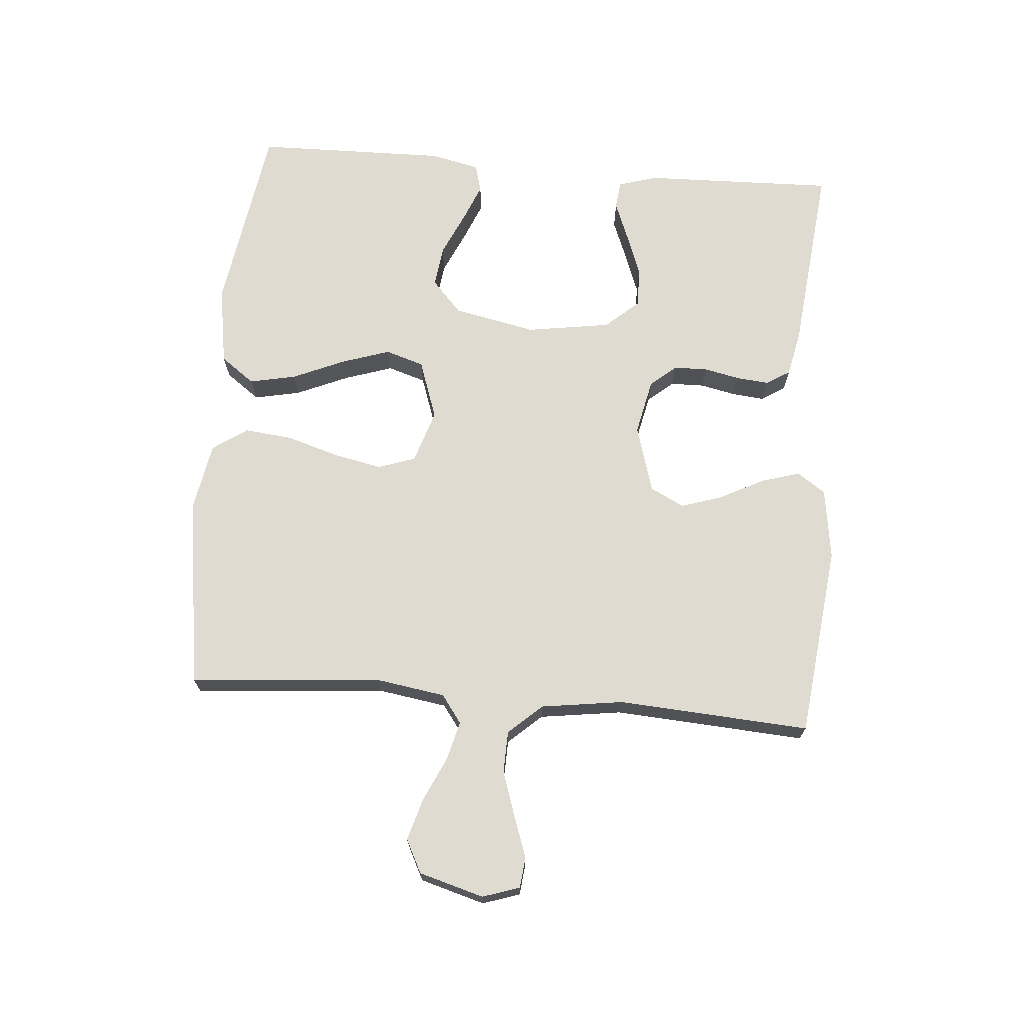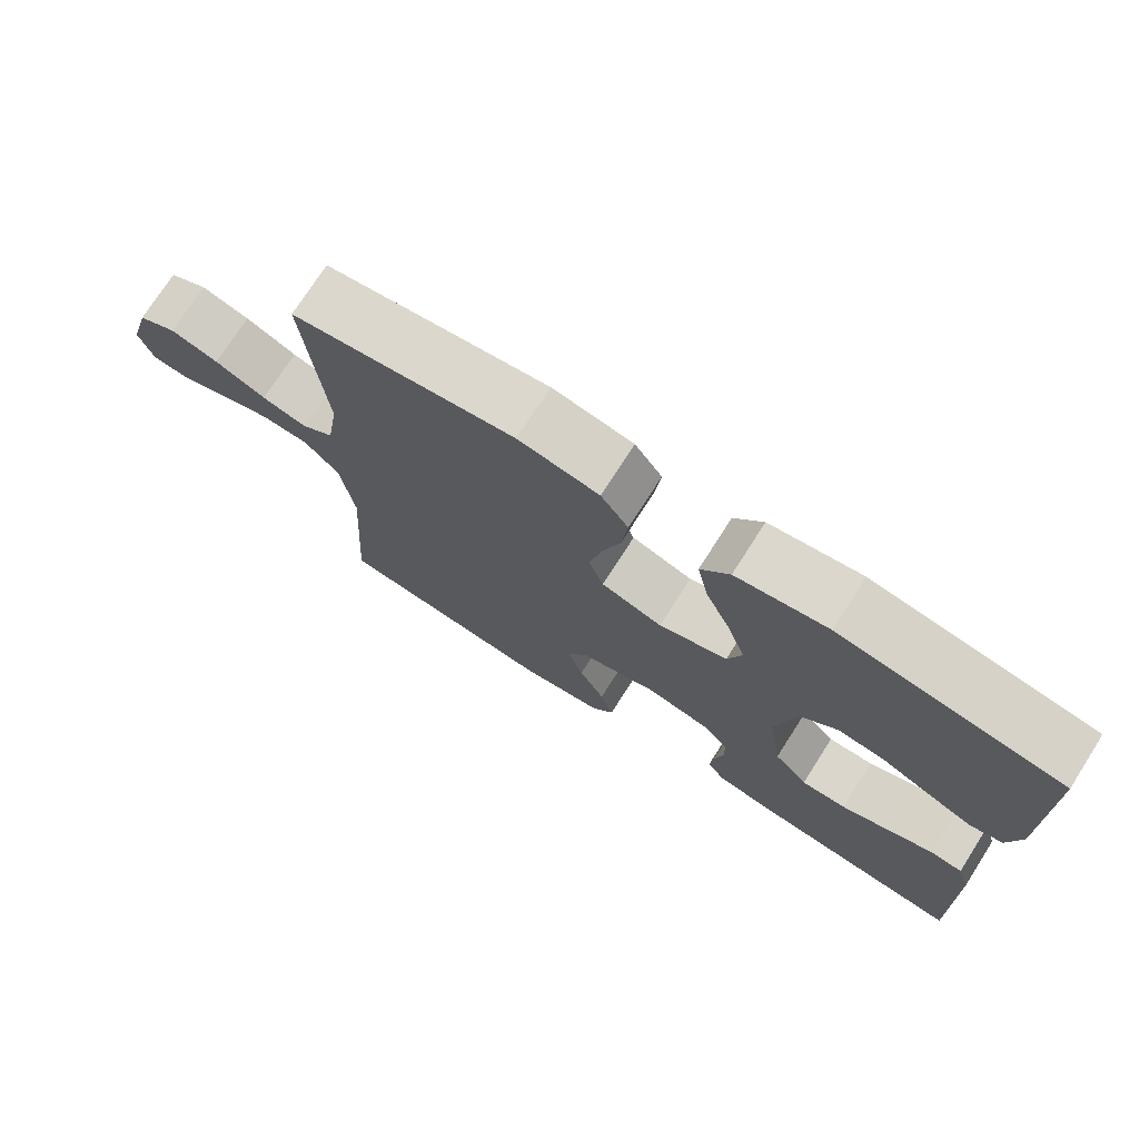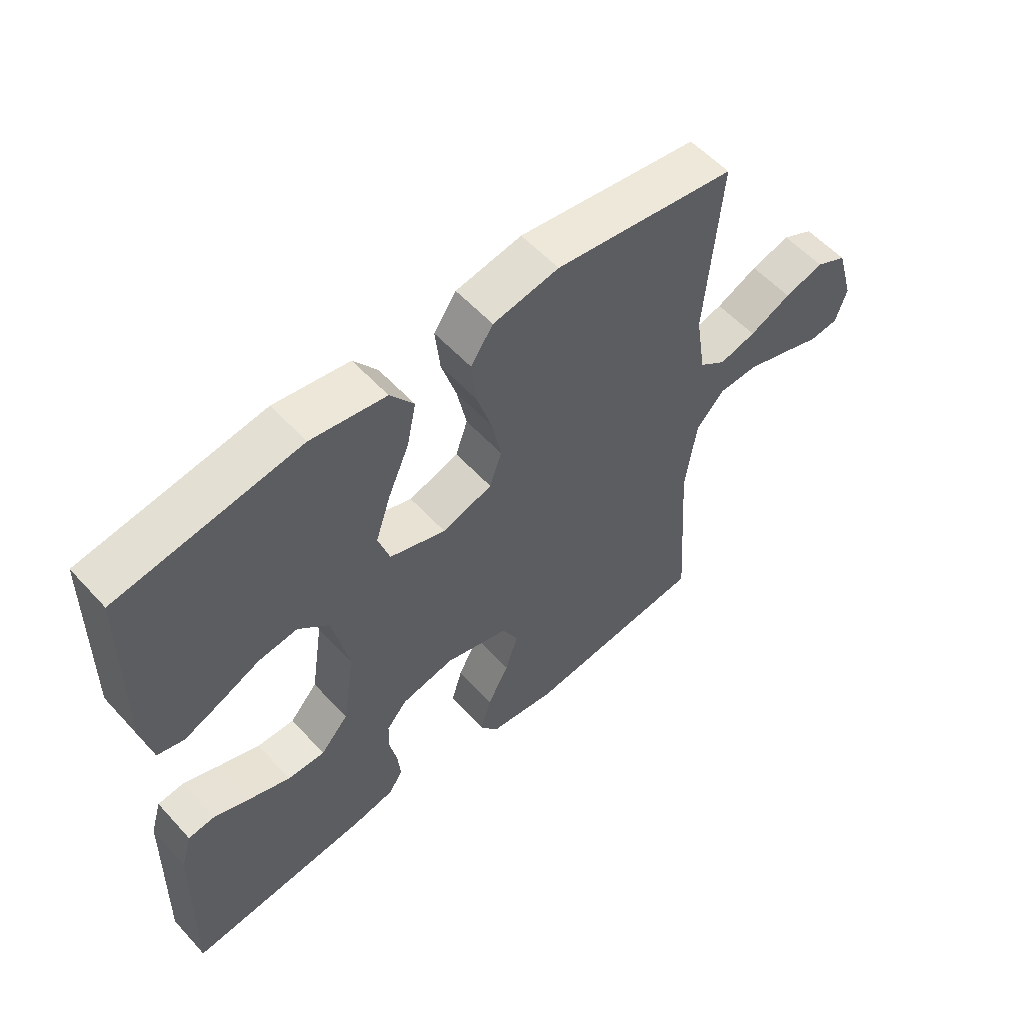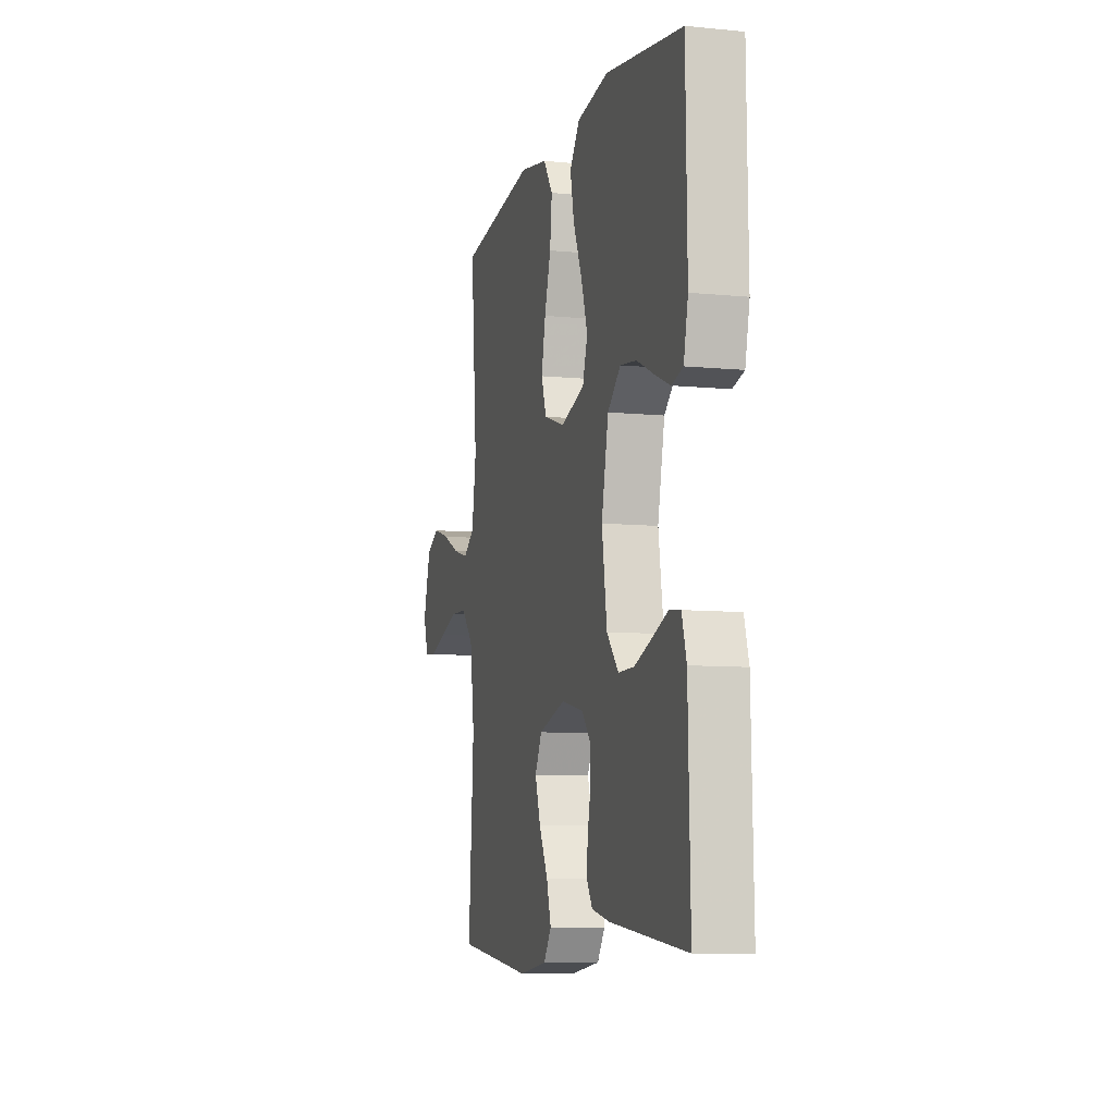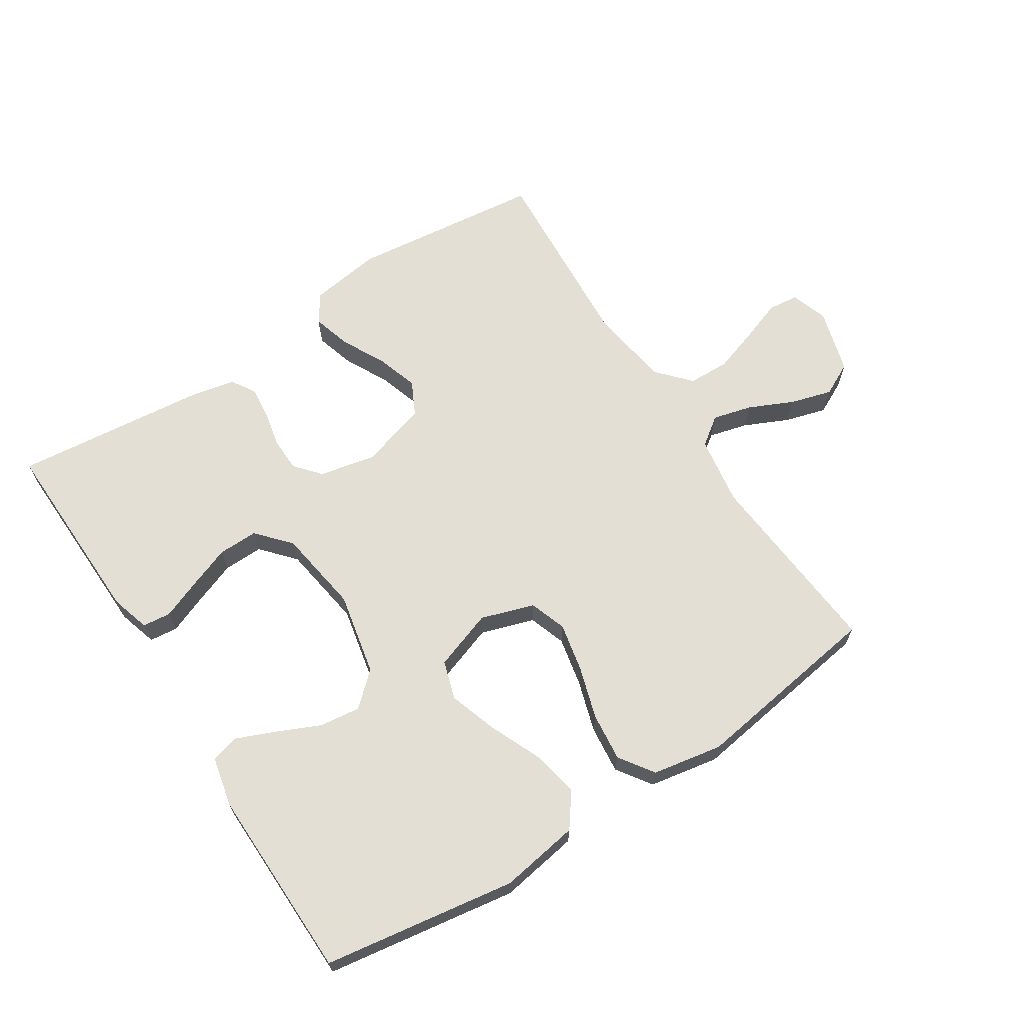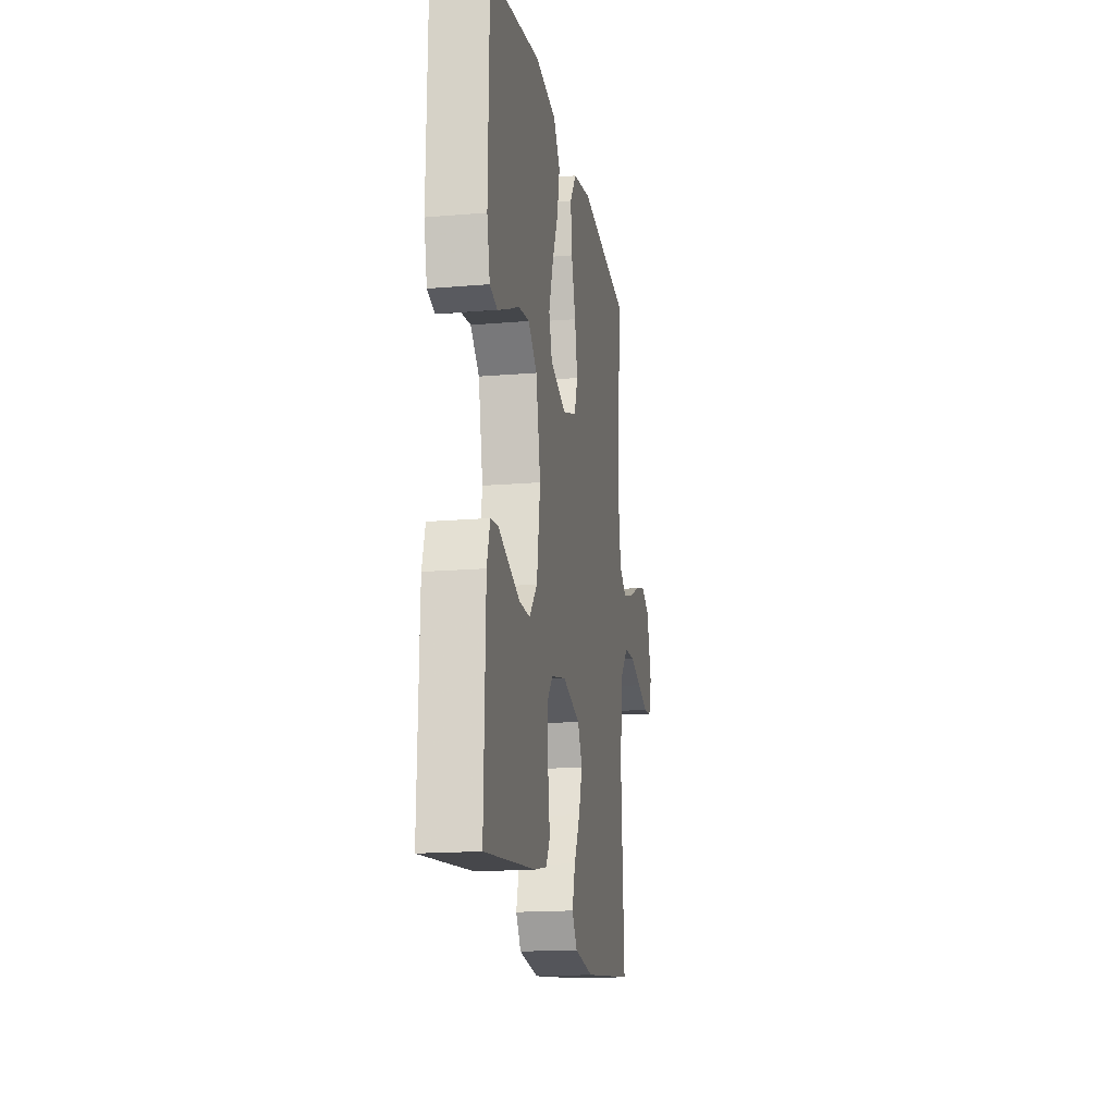
<metadata>
{"format":"obj","ext":"obj","renderer":"f3d","projection":"perspective","resolution":1024,"background":"white","views":[{"elev":70.2,"azim":94.6,"up":"+Y"},{"elev":74.2,"azim":-147.4,"up":"+Z"},{"elev":56.3,"azim":-41.7,"up":"+Z"},{"elev":-8.2,"azim":-105.3,"up":"+Z"},{"elev":66.3,"azim":-32.9,"up":"+Y"},{"elev":-16.8,"azim":-80.3,"up":"+Z"}]}
</metadata>
<code>
v 0.5 0.07 0.5
v 0.475 0.07 0.2
v 0.492 0.07 0.092
v 0.536 0.07 0.06
v 0.597 0.07 0.076
v 0.666 0.07 0.108
v 0.731 0.07 0.127
v 0.783 0.07 0.101
v 0.812 0.07 0
v 0.793 0.07 -0.058
v 0.745 0.07 -0.063
v 0.68 0.07 -0.04
v 0.61 0.07 -0.017
v 0.545 0.07 -0.019
v 0.498 0.07 -0.071
v 0.48 0.07 -0.2
v 0.5 0.07 -0.5
v 0.2 0.07 -0.535
v 0.088 0.07 -0.519
v 0.058 0.07 -0.475
v 0.076 0.07 -0.414
v 0.111 0.07 -0.346
v 0.132 0.07 -0.281
v 0.105 0.07 -0.228
v 0 0.07 -0.197
v -0.088 0.07 -0.216
v -0.122 0.07 -0.256
v -0.123 0.07 -0.309
v -0.111 0.07 -0.365
v -0.106 0.07 -0.416
v -0.129 0.07 -0.453
v -0.2 0.07 -0.468
v -0.5 0.07 -0.5
v -0.492 0.07 -0.2
v -0.474 0.07 -0.139
v -0.43 0.07 -0.134
v -0.369 0.07 -0.158
v -0.302 0.07 -0.183
v -0.24 0.07 -0.184
v -0.194 0.07 -0.132
v -0.174 0.07 0
v -0.201 0.07 0.129
v -0.252 0.07 0.175
v -0.316 0.07 0.167
v -0.384 0.07 0.136
v -0.444 0.07 0.111
v -0.488 0.07 0.123
v -0.505 0.07 0.2
v -0.5 0.07 0.5
v -0.2 0.07 0.547
v -0.076 0.07 0.527
v -0.037 0.07 0.474
v -0.052 0.07 0.401
v -0.087 0.07 0.32
v -0.112 0.07 0.244
v -0.093 0.07 0.184
v 0 0.07 0.152
v 0.083 0.07 0.179
v 0.103 0.07 0.237
v 0.087 0.07 0.314
v 0.062 0.07 0.395
v 0.054 0.07 0.47
v 0.091 0.07 0.524
v 0.2 0.07 0.544
v 0.5 0 0.5
v 0.475 0 0.2
v 0.492 0 0.092
v 0.536 0 0.06
v 0.597 0 0.076
v 0.666 0 0.108
v 0.731 0 0.127
v 0.783 0 0.101
v 0.812 0 0
v 0.793 0 -0.058
v 0.745 0 -0.063
v 0.68 0 -0.04
v 0.61 0 -0.017
v 0.545 0 -0.019
v 0.498 0 -0.071
v 0.48 0 -0.2
v 0.5 0 -0.5
v 0.2 0 -0.535
v 0.088 0 -0.519
v 0.058 0 -0.475
v 0.076 0 -0.414
v 0.111 0 -0.346
v 0.132 0 -0.281
v 0.105 0 -0.228
v 0 0 -0.197
v -0.088 0 -0.216
v -0.122 0 -0.256
v -0.123 0 -0.309
v -0.111 0 -0.365
v -0.106 0 -0.416
v -0.129 0 -0.453
v -0.2 0 -0.468
v -0.5 0 -0.5
v -0.492 0 -0.2
v -0.474 0 -0.139
v -0.43 0 -0.134
v -0.369 0 -0.158
v -0.302 0 -0.183
v -0.24 0 -0.184
v -0.194 0 -0.132
v -0.174 0 0
v -0.201 0 0.129
v -0.252 0 0.175
v -0.316 0 0.167
v -0.384 0 0.136
v -0.444 0 0.111
v -0.488 0 0.123
v -0.505 0 0.2
v -0.5 0 0.5
v -0.2 0 0.547
v -0.076 0 0.527
v -0.037 0 0.474
v -0.052 0 0.401
v -0.087 0 0.32
v -0.112 0 0.244
v -0.093 0 0.184
v 0 0 0.152
v 0.083 0 0.179
v 0.103 0 0.237
v 0.087 0 0.314
v 0.062 0 0.395
v 0.054 0 0.47
v 0.091 0 0.524
v 0.2 0 0.544
f 63 64 1 2
f 60 61 62 63
f 59 60 63 2
f 58 59 2 3
f 57 58 3 4
f 51 52 53 54
f 51 54 55
f 50 51 55
f 49 50 55
f 48 49 55 56
f 44 45 46 47
f 44 47 48
f 43 44 48
f 34 35 36 37
f 34 37 38
f 33 34 38 39
f 28 29 30 31
f 27 28 31 32
f 19 20 21 22
f 19 22 23
f 16 17 18 19
f 15 16 19 23
f 14 15 23 24
f 9 10 11 12
f 9 12 13
f 8 9 13 14
f 5 6 7 8
f 4 5 8 14
f 43 48 56 57
f 42 43 57 4
f 41 42 4 14
f 40 41 14 24
f 27 32 33 39
f 26 27 39 40
f 25 26 40
f 24 25 40
f 66 65 128 127
f 127 126 125 124
f 66 127 124 123
f 67 66 123 122
f 68 67 122 121
f 118 117 116 115
f 119 118 115
f 119 115 114
f 119 114 113
f 120 119 113 112
f 111 110 109 108
f 112 111 108
f 112 108 107
f 101 100 99 98
f 102 101 98
f 103 102 98 97
f 95 94 93 92
f 96 95 92 91
f 86 85 84 83
f 87 86 83
f 83 82 81 80
f 87 83 80 79
f 88 87 79 78
f 76 75 74 73
f 77 76 73
f 78 77 73 72
f 72 71 70 69
f 78 72 69 68
f 121 120 112 107
f 68 121 107 106
f 78 68 106 105
f 88 78 105 104
f 103 97 96 91
f 104 103 91 90
f 104 90 89
f 104 89 88
f 1 65 66 2
f 2 66 67 3
f 3 67 68 4
f 4 68 69 5
f 5 69 70 6
f 6 70 71 7
f 7 71 72 8
f 8 72 73 9
f 9 73 74 10
f 10 74 75 11
f 11 75 76 12
f 12 76 77 13
f 13 77 78 14
f 14 78 79 15
f 15 79 80 16
f 16 80 81 17
f 17 81 82 18
f 18 82 83 19
f 19 83 84 20
f 20 84 85 21
f 21 85 86 22
f 22 86 87 23
f 23 87 88 24
f 24 88 89 25
f 25 89 90 26
f 26 90 91 27
f 27 91 92 28
f 28 92 93 29
f 29 93 94 30
f 30 94 95 31
f 31 95 96 32
f 32 96 97 33
f 33 97 98 34
f 34 98 99 35
f 35 99 100 36
f 36 100 101 37
f 37 101 102 38
f 38 102 103 39
f 39 103 104 40
f 40 104 105 41
f 41 105 106 42
f 42 106 107 43
f 43 107 108 44
f 44 108 109 45
f 45 109 110 46
f 46 110 111 47
f 47 111 112 48
f 48 112 113 49
f 49 113 114 50
f 50 114 115 51
f 51 115 116 52
f 52 116 117 53
f 53 117 118 54
f 54 118 119 55
f 55 119 120 56
f 56 120 121 57
f 57 121 122 58
f 58 122 123 59
f 59 123 124 60
f 60 124 125 61
f 61 125 126 62
f 62 126 127 63
f 63 127 128 64
f 64 128 65 1

</code>
